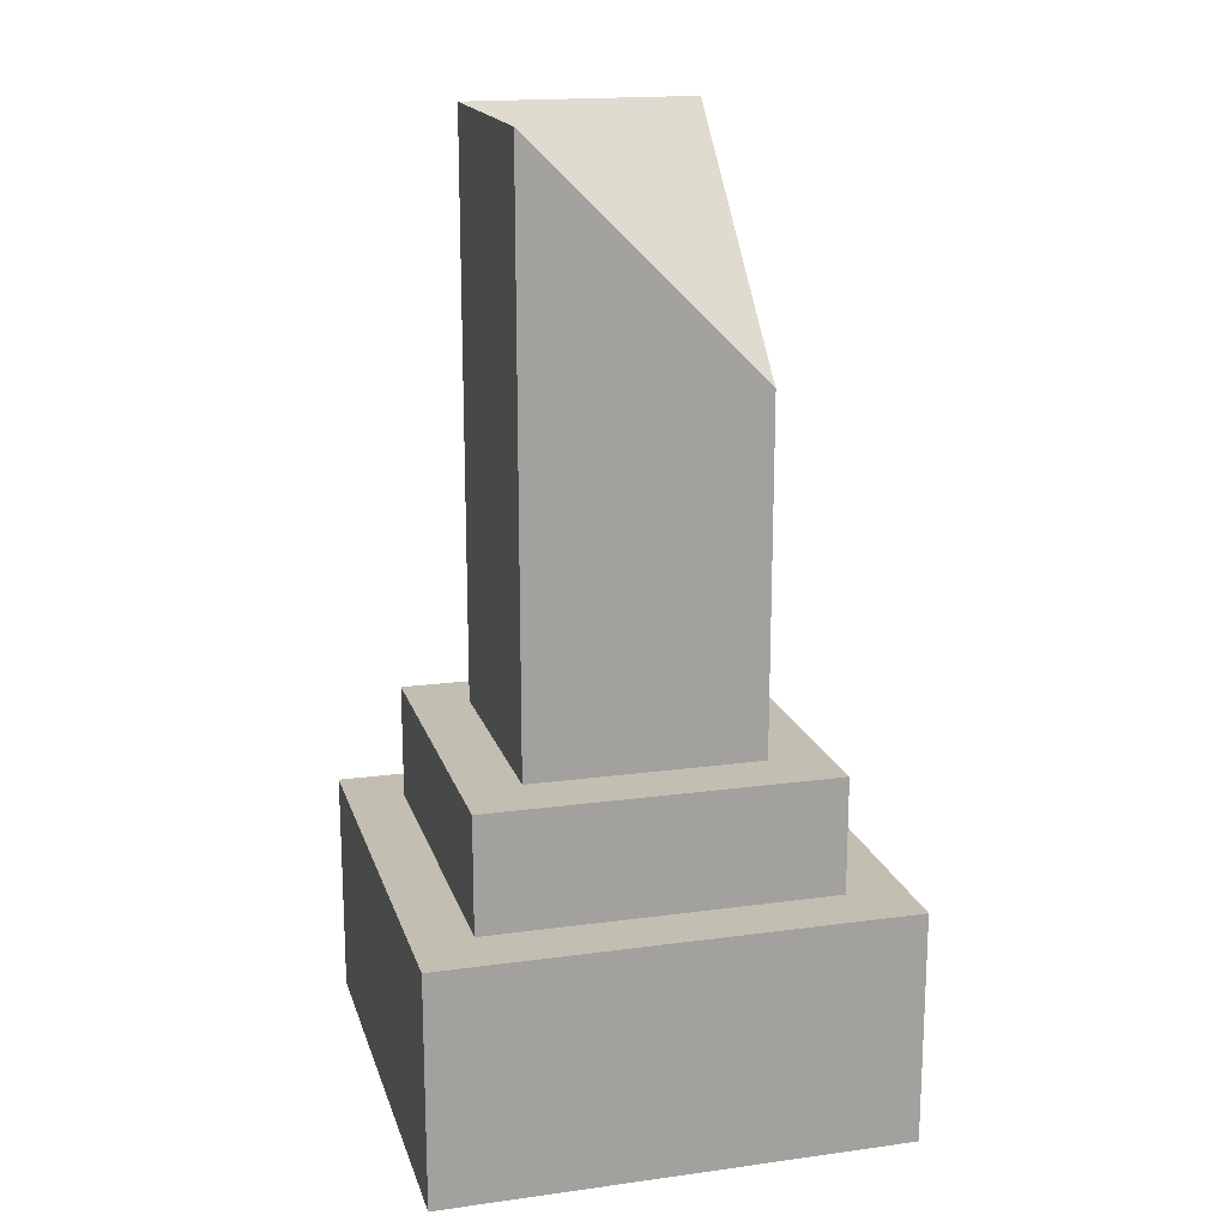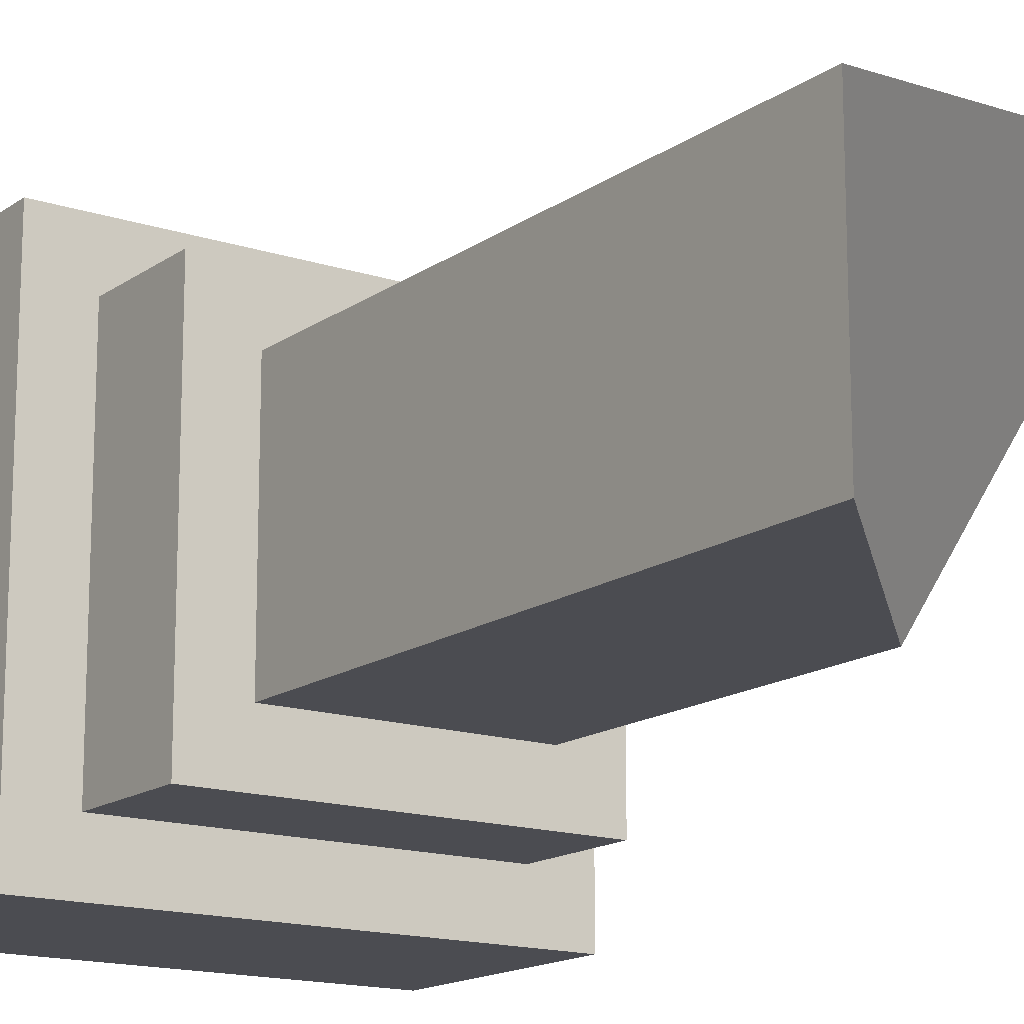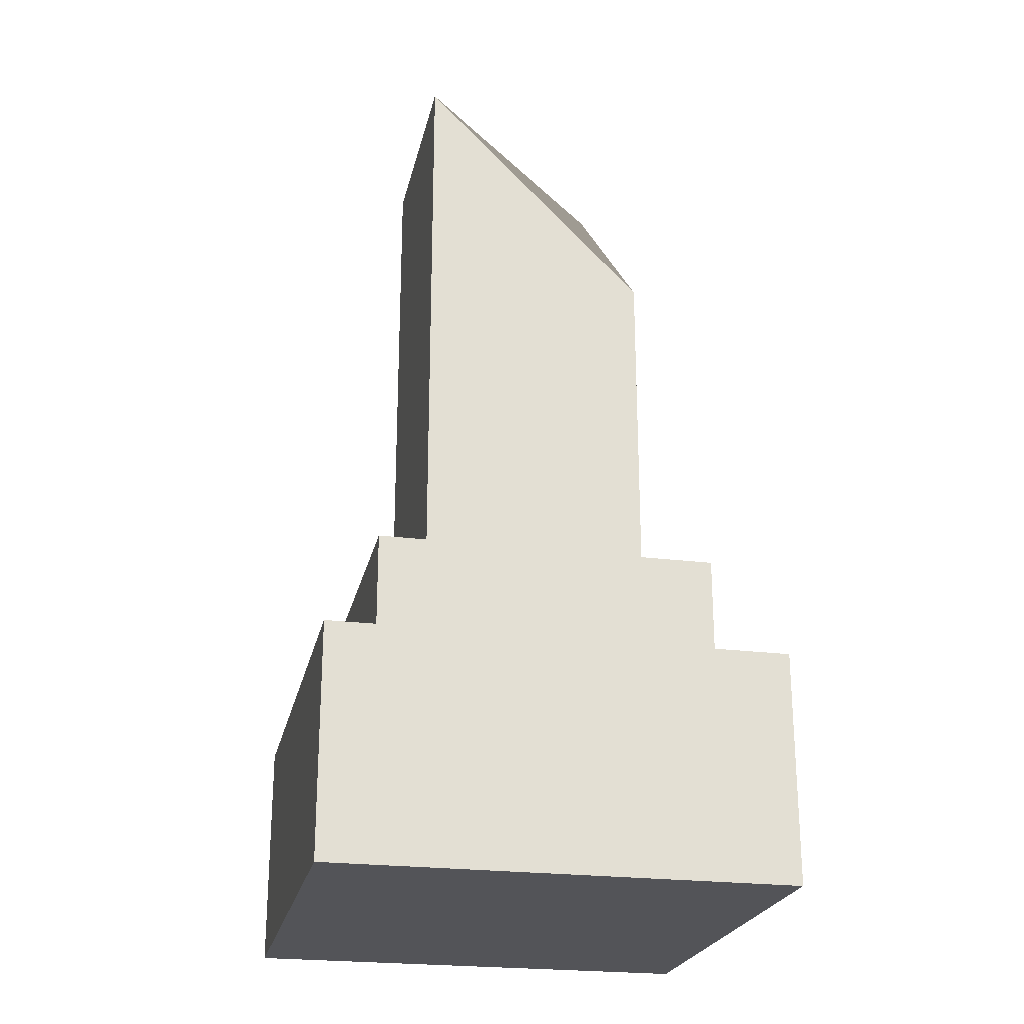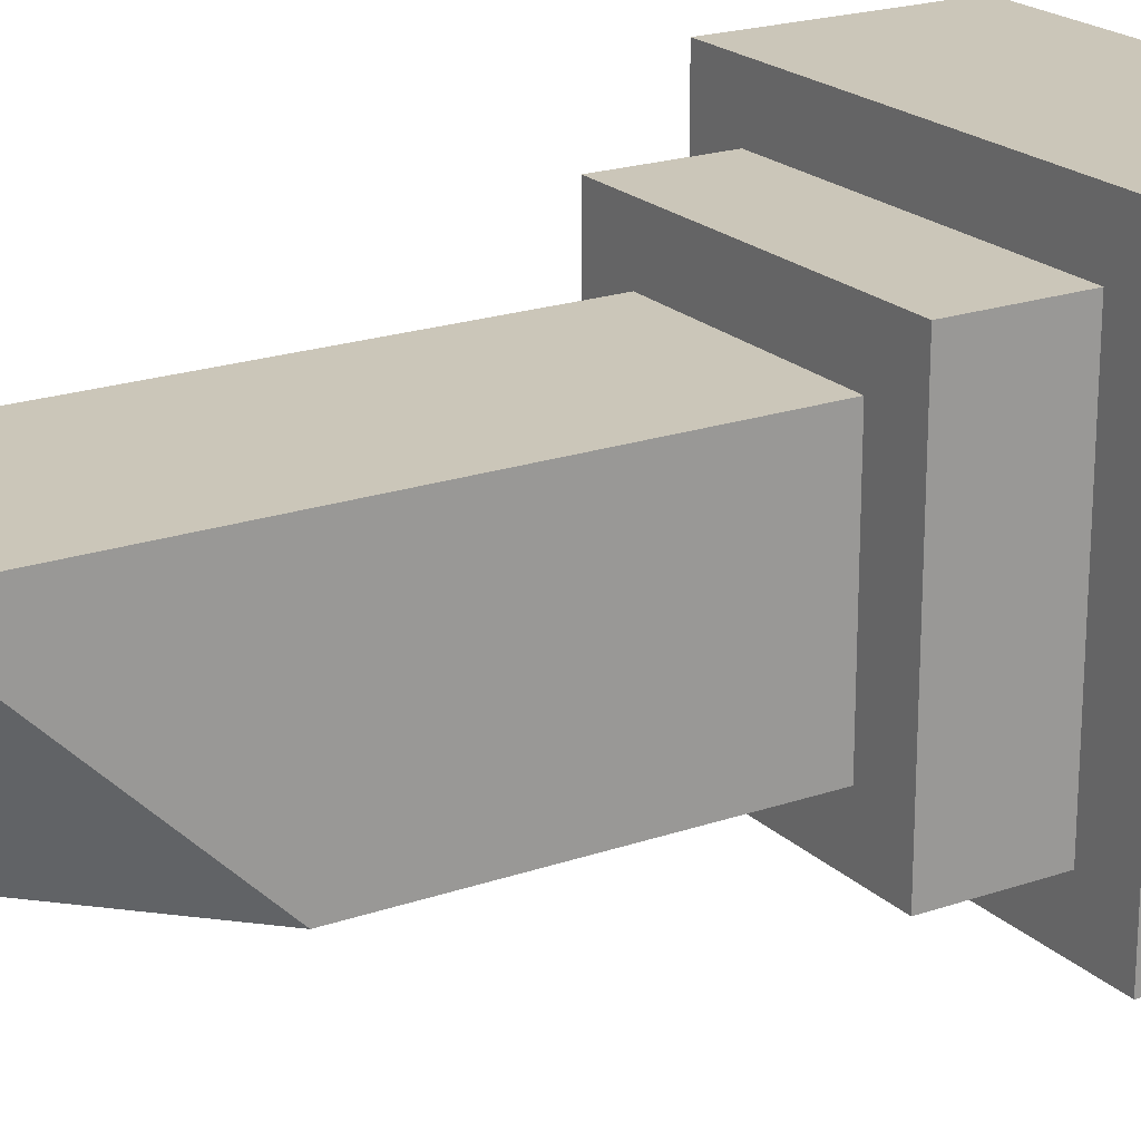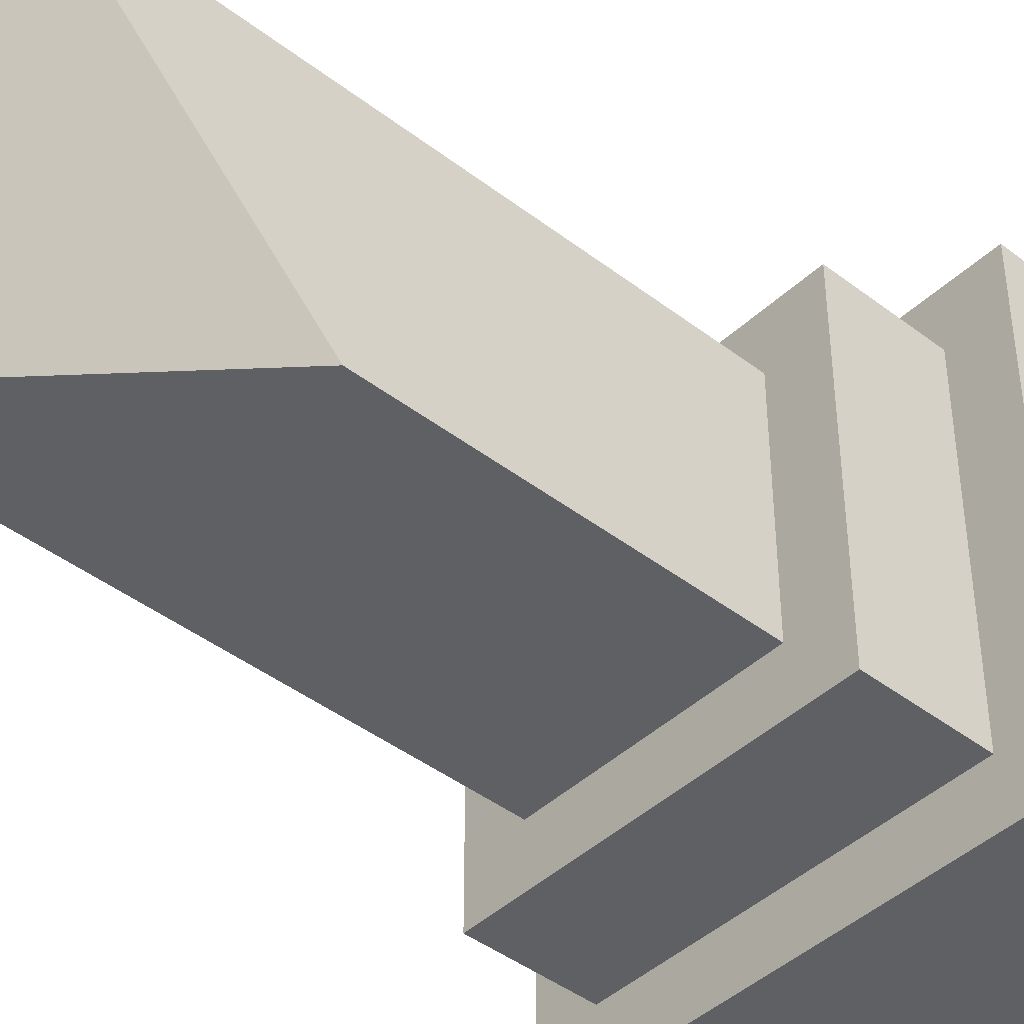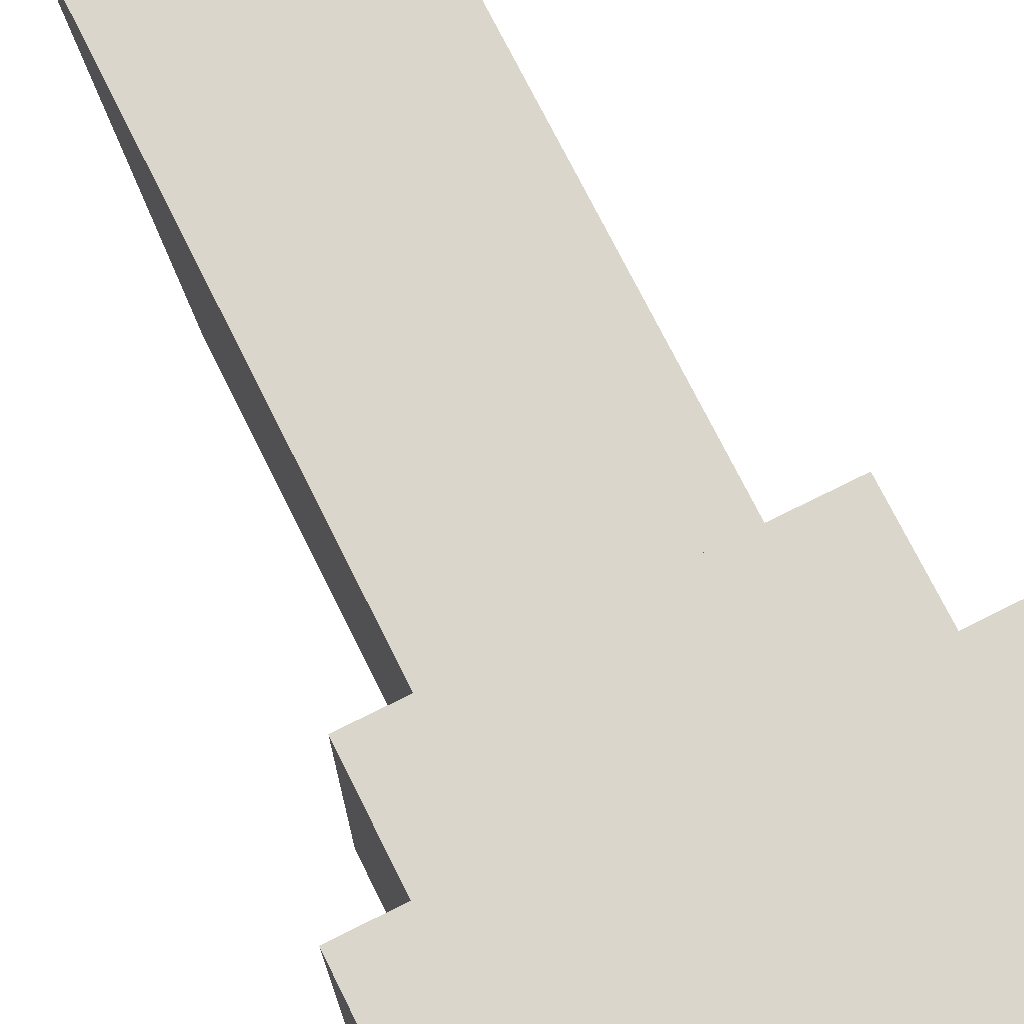
<metadata>
{"format":"obj","ext":"obj","renderer":"f3d","projection":"perspective","resolution":1024,"background":"white","views":[{"elev":17.5,"azim":-15.1,"up":"+Z"},{"elev":-15.4,"azim":-34.8,"up":"+Y"},{"elev":-23.6,"azim":-12.1,"up":"+Z"},{"elev":20.8,"azim":58.1,"up":"+Y"},{"elev":-43.3,"azim":47.8,"up":"+Y"},{"elev":73.8,"azim":153.5,"up":"+Y"}]}
</metadata>
<code>
o Cube_Cube.001
v -0.5 -0.5 -0
v -0.5 -0.5 0.5
v -0.5 0.5 0.5
v -0.5 0.5 0
v 0.5 0.5 0.5
v 0.5 0.5 0
v 0.5 -0.5 0.5
v 0.5 -0.5 -0
v 0.375 -0.375 0.5
v 0.375 0.375 0.5
v 0.375 0.375 0.75
v 0.375 -0.375 0.75
v -0.375 -0.375 0.5
v -0.375 0.375 0.5
v -0.25 -0.25 0.75
v 0.25 -0.25 0.75
v 0.25 -0.25 1.5
v -0.25 -0.25 2
v -0.375 -0.375 0.75
v -0.375 0.375 0.75
v -0.25 0.25 0.75
v 0.25 0.25 0.75
v 0.25 0.25 2
v -0.25 0.25 2
v -0.25 -0.25 0.75
v 0.25 -0.25 0.75
v 0.25 0.25 2
v -0.25 0.25 2
f 1 2 3 4
f 4 3 5 6
f 6 5 7 8
f 8 7 2 1
f 4 6 8 1
f 9 10 11 12
f 13 14 3 2
f 14 10 5 3
f 10 9 7 5
f 9 13 2 7
f 15 16 17 18
f 14 13 19 20
f 13 9 12 19
f 10 14 20 11
f 15 21 20 19
f 21 22 11 20
f 22 16 12 11
f 16 15 19 12
f 23 24 18 17
f 22 21 24 23
f 16 22 23 17
f 21 15 18 24
l 27 28
l 25 26

</code>
